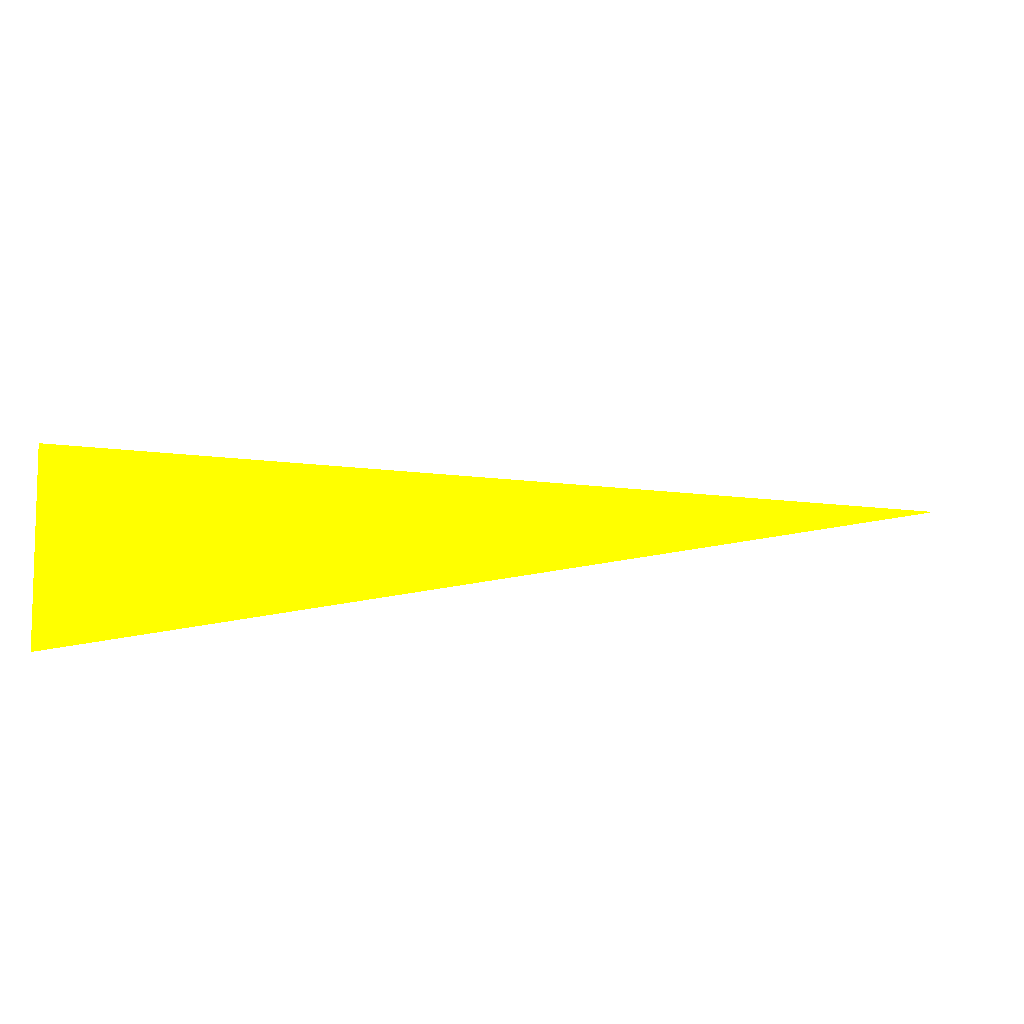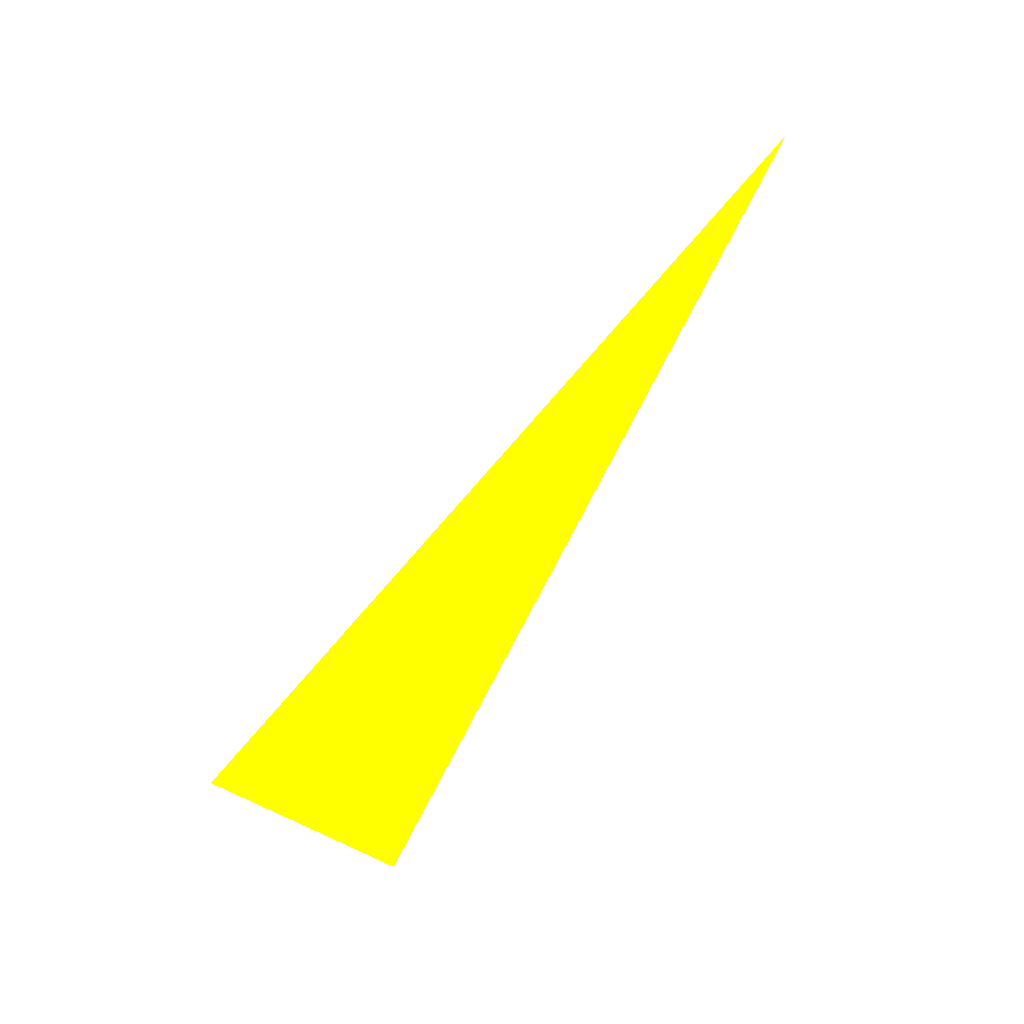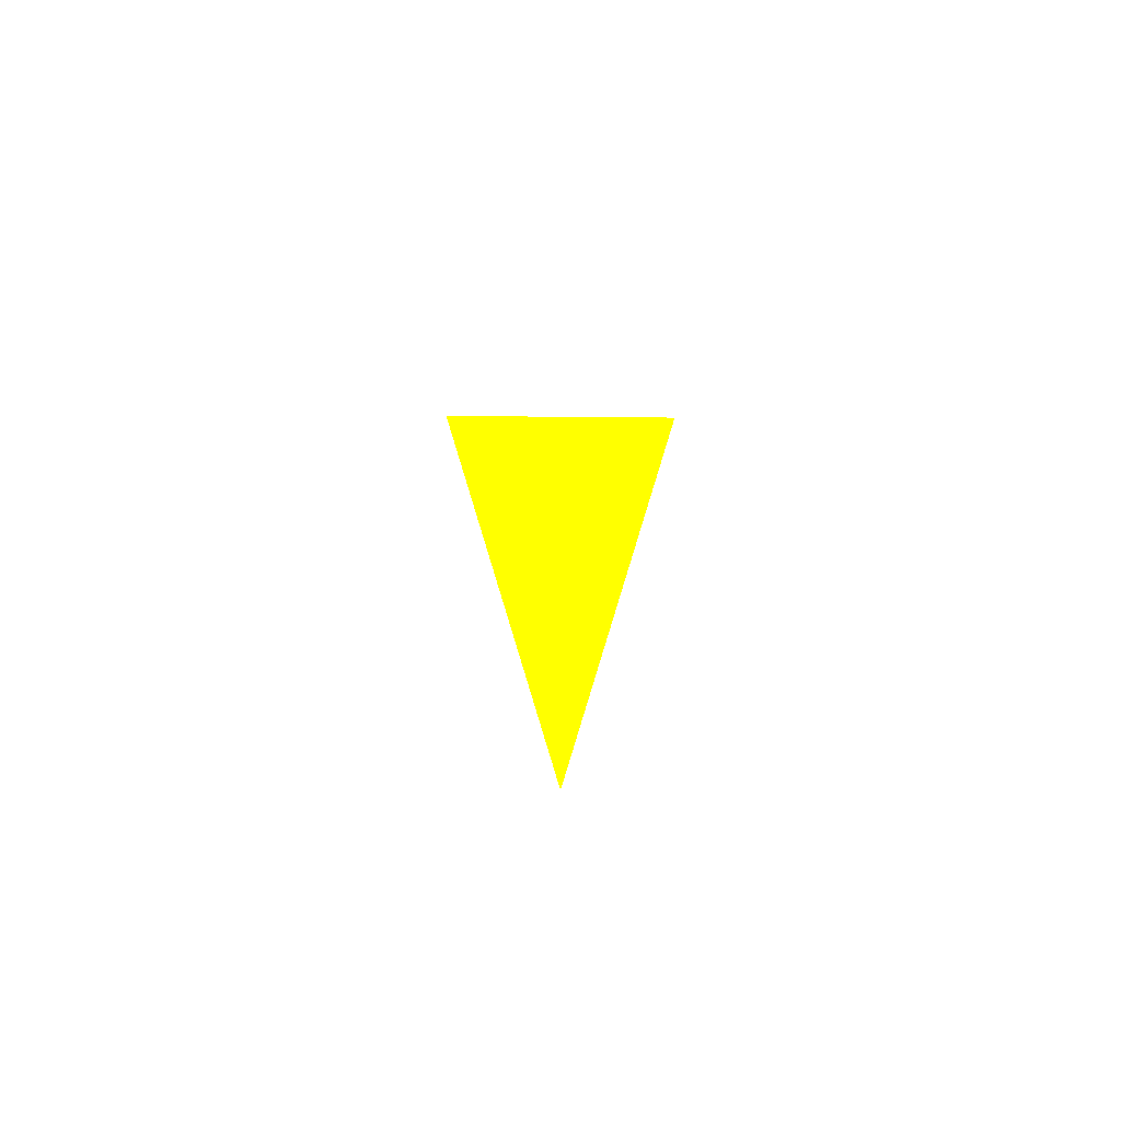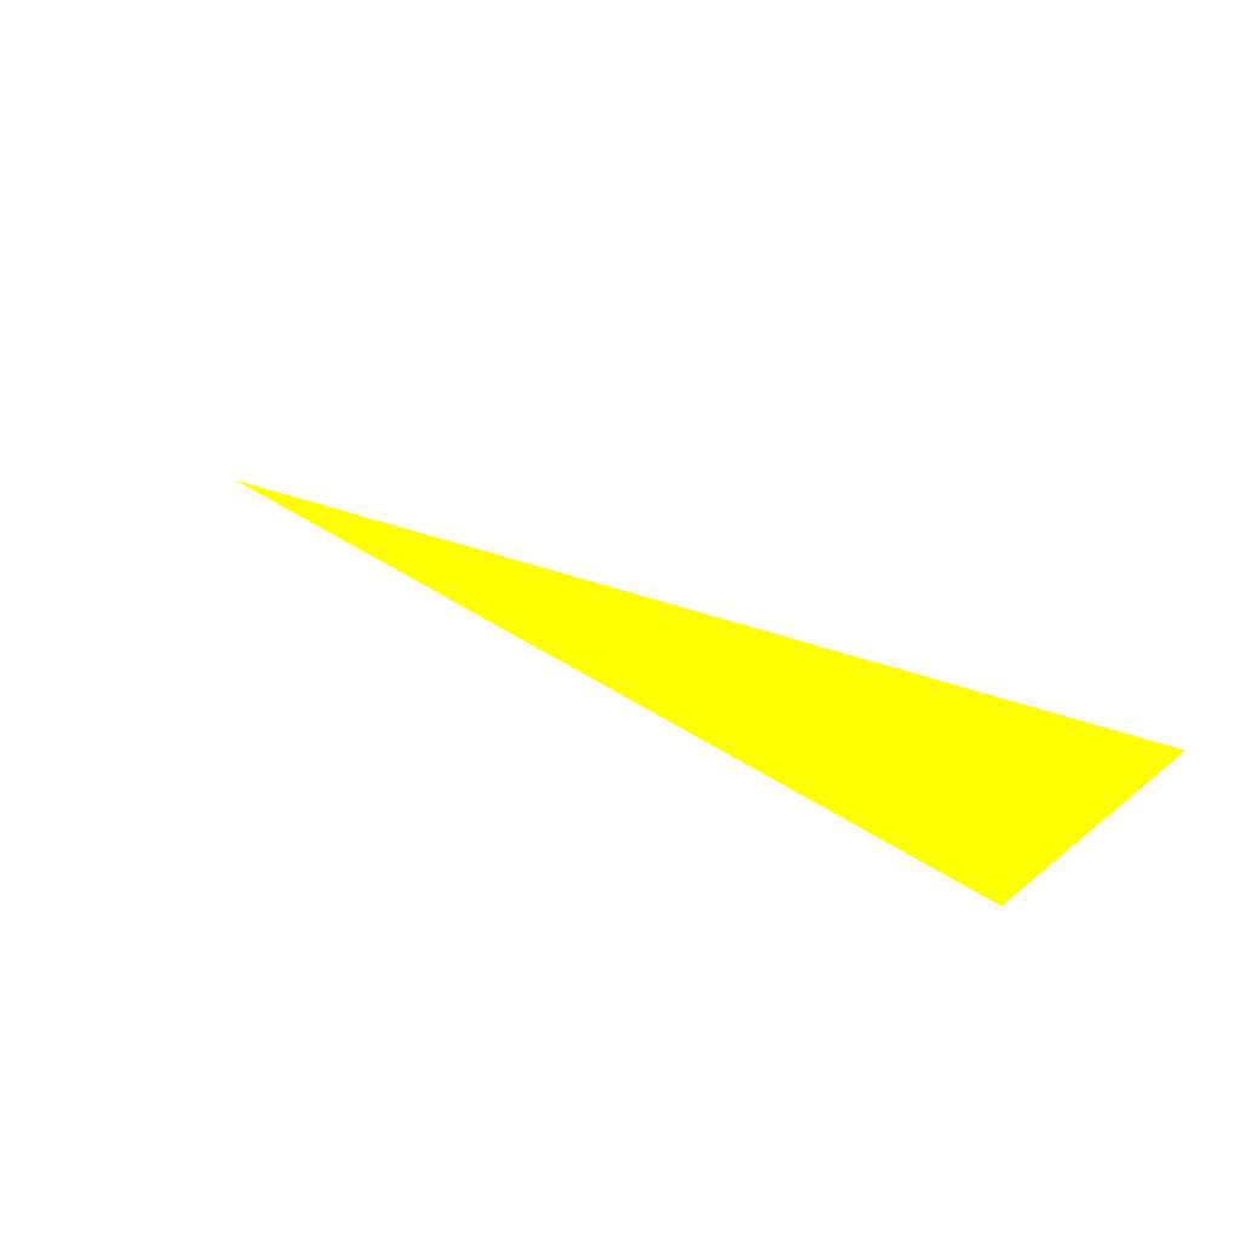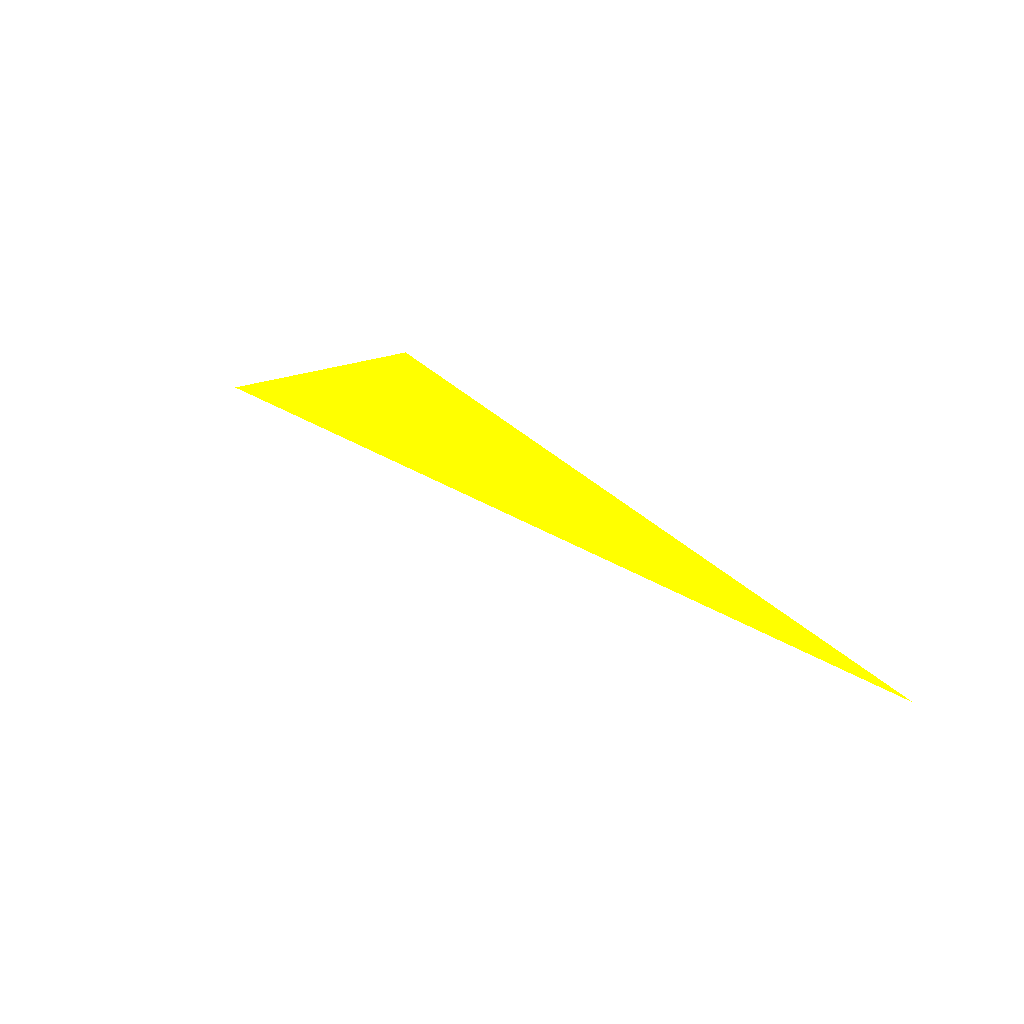
<metadata>
{"format":"obj","ext":"obj","renderer":"f3d","projection":"perspective","resolution":1024,"background":"white","views":[{"elev":-10.6,"azim":-15.7,"up":"+Y"},{"elev":-70.6,"azim":60.7,"up":"+Z"},{"elev":21.9,"azim":91.0,"up":"+Z"},{"elev":32.8,"azim":-138.8,"up":"+Z"},{"elev":27.1,"azim":60.8,"up":"+Z"}]}
</metadata>
<code>
o geometry_0
v 6.125e+05 5.855e+06 664 1 1 0
v 6.125e+05 5.855e+06 664 1 1 0
v 6.125e+05 5.855e+06 664 1 1 0
f 2 1 3
f 2 3 1

</code>
